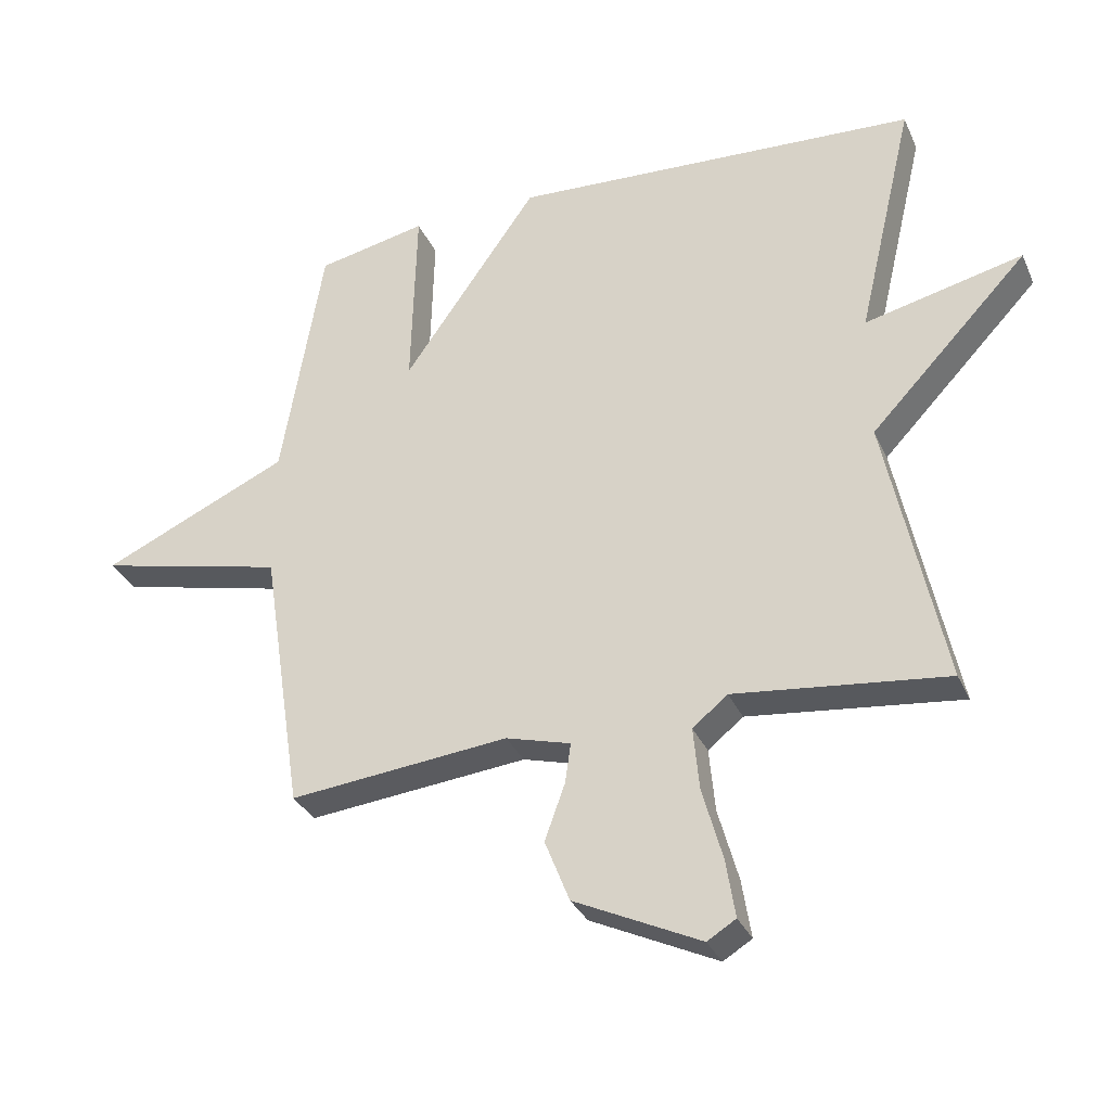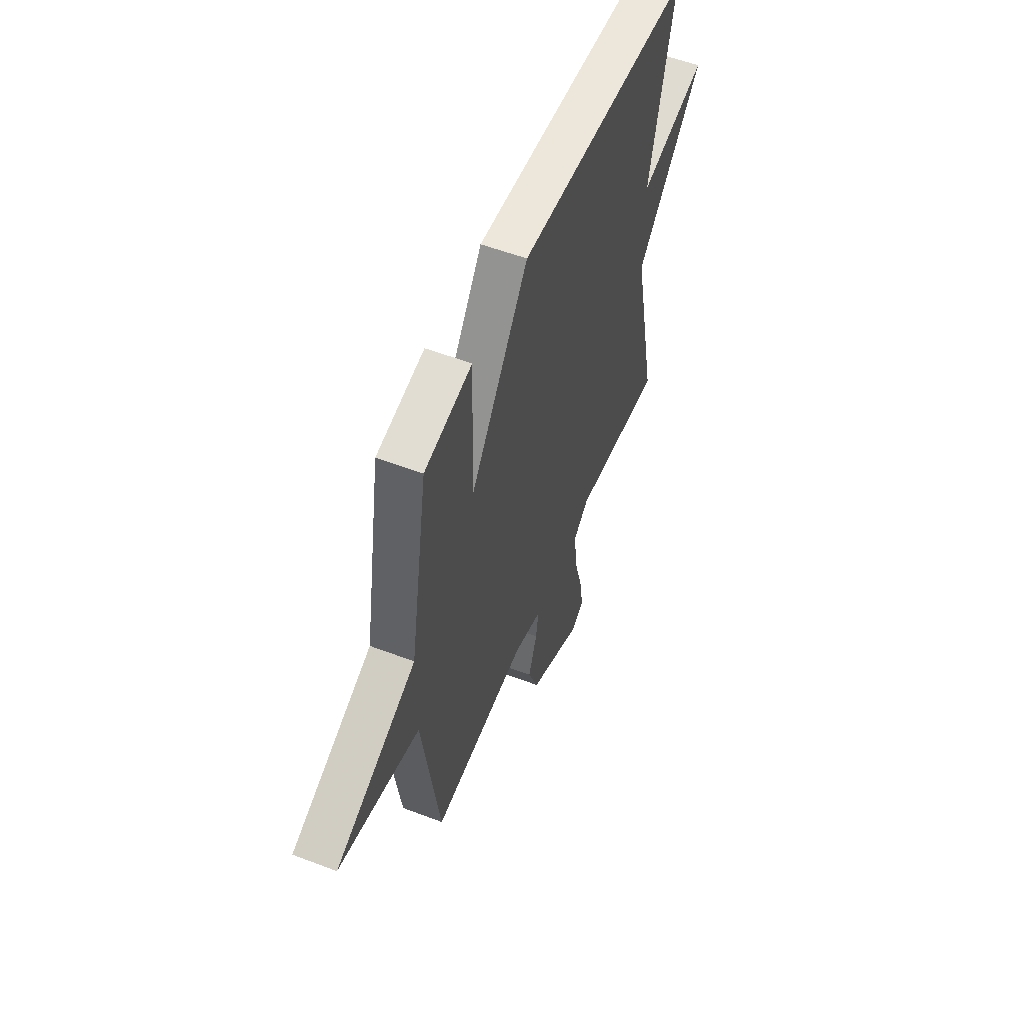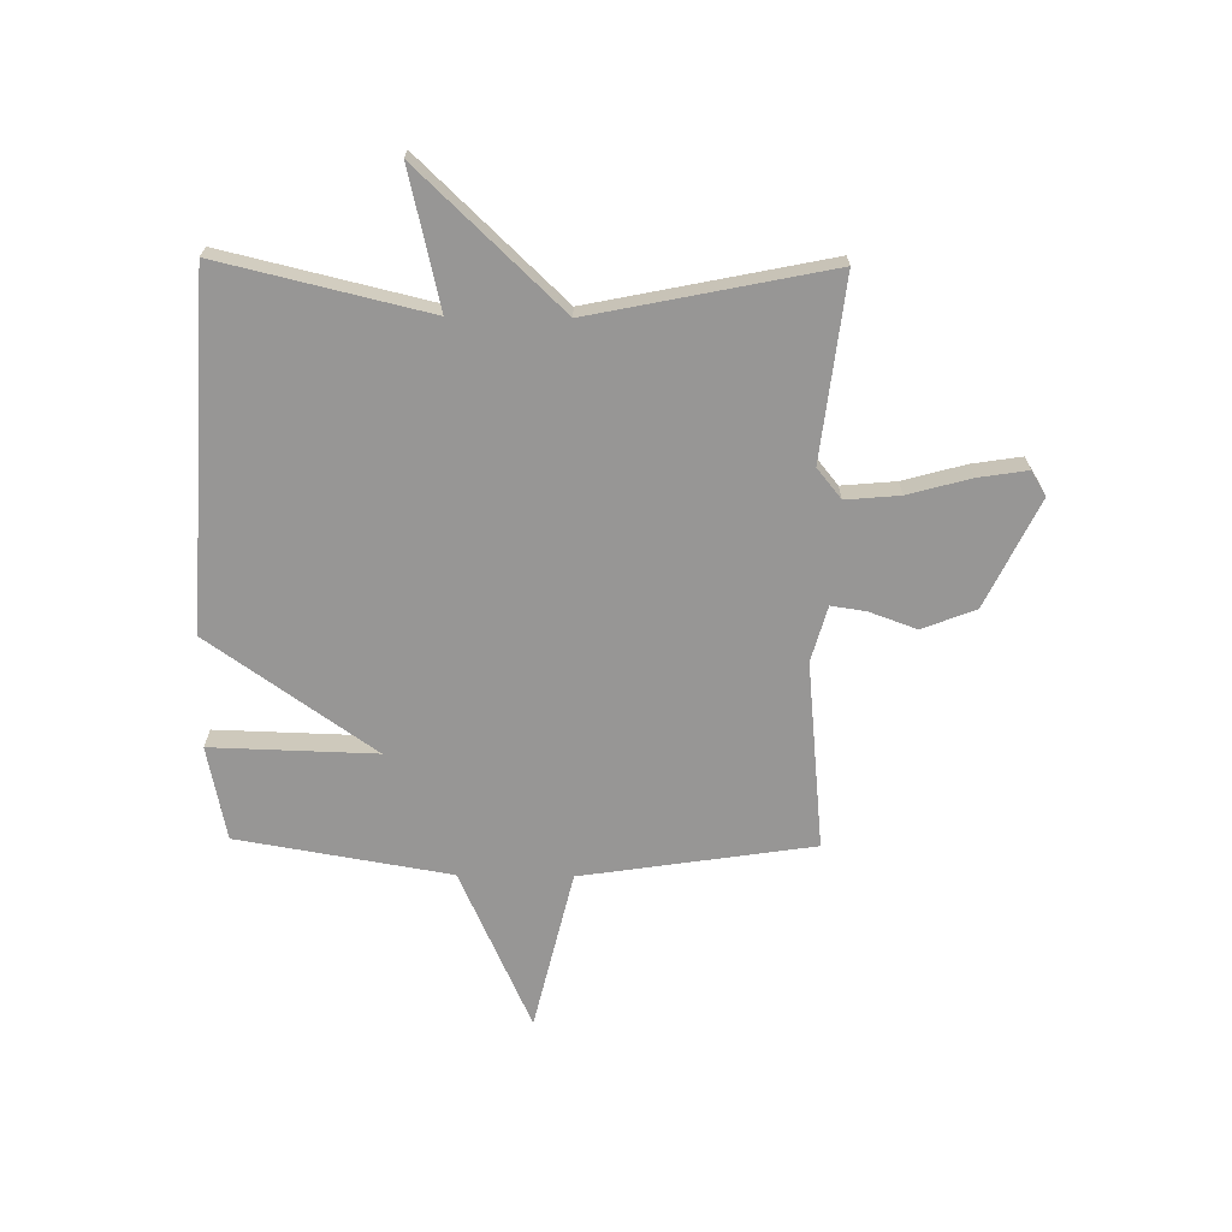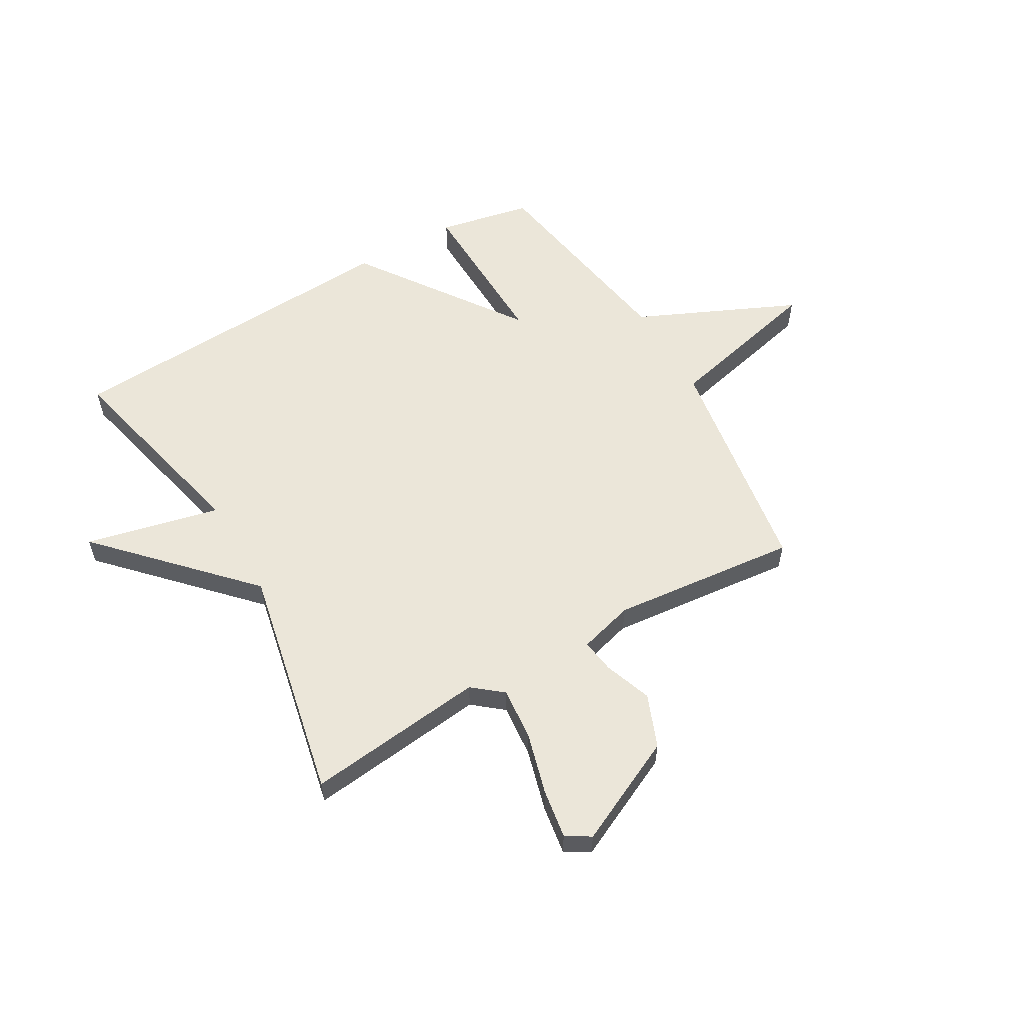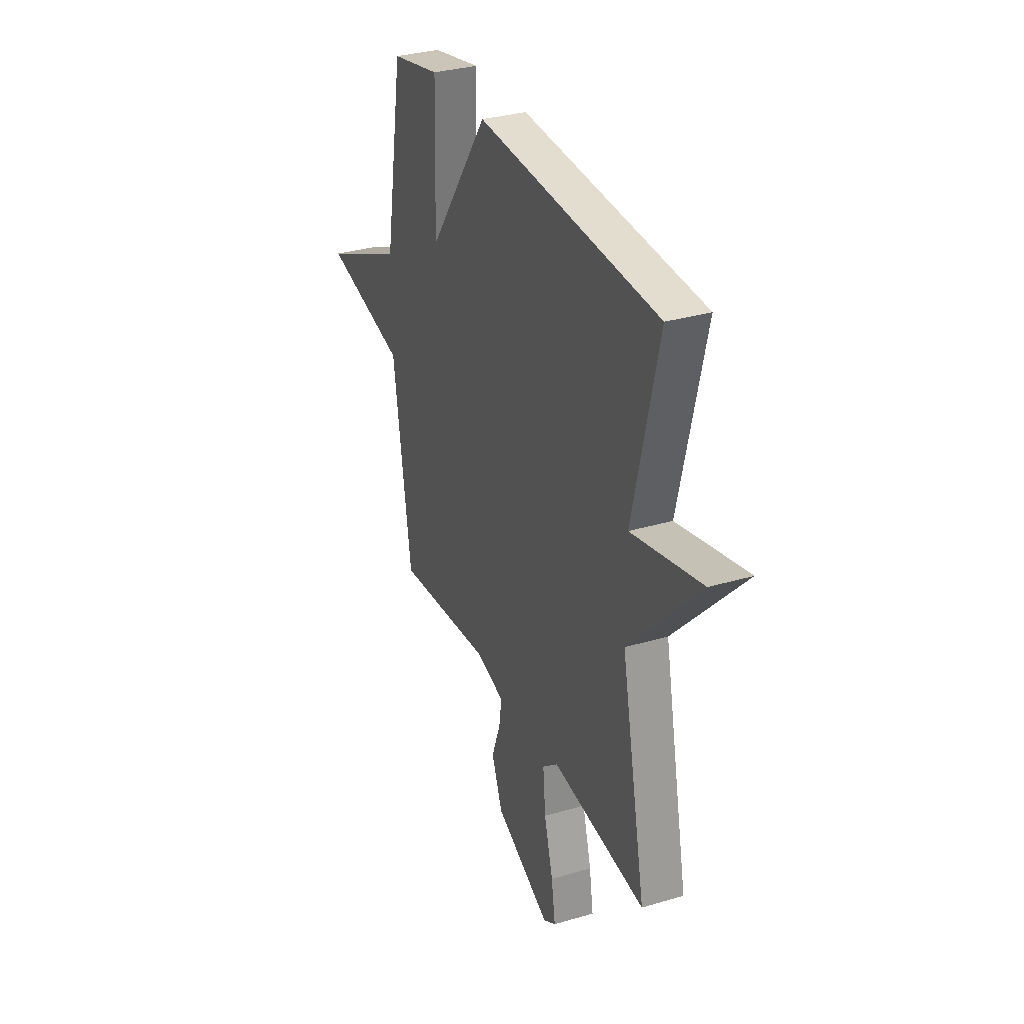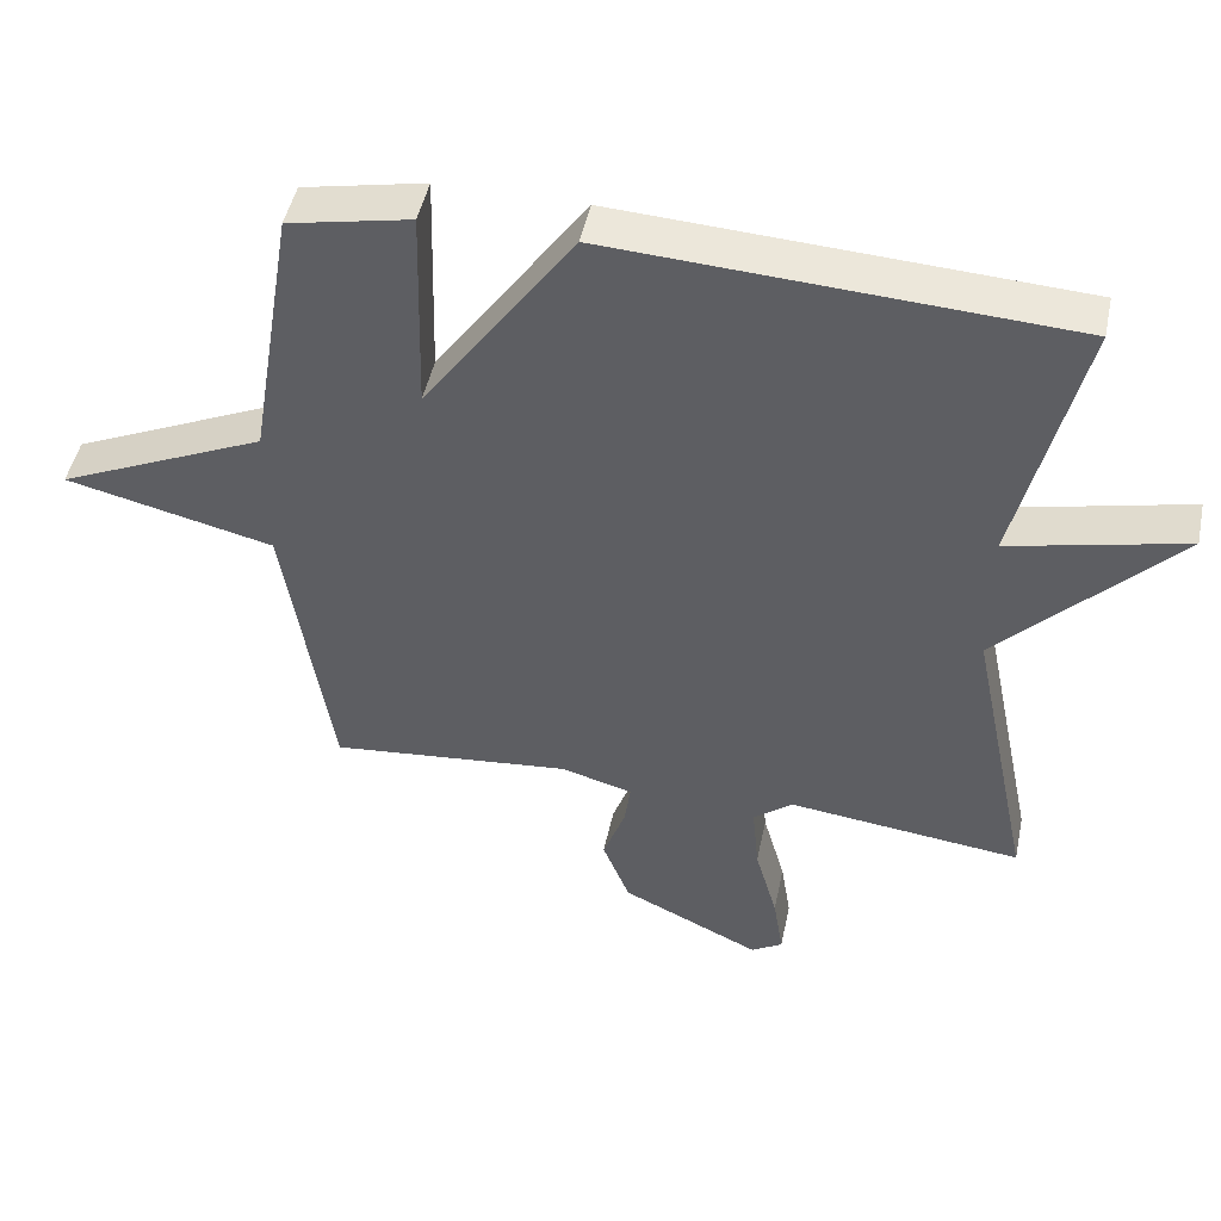
<metadata>
{"format":"obj","ext":"obj","renderer":"f3d","projection":"perspective","resolution":1024,"background":"white","views":[{"elev":-32.4,"azim":21.3,"up":"+Z"},{"elev":55.4,"azim":-68.1,"up":"+Z"},{"elev":-68.0,"azim":89.2,"up":"+Y"},{"elev":57.2,"azim":150.0,"up":"+Y"},{"elev":32.2,"azim":67.5,"up":"+Z"},{"elev":47.7,"azim":11.8,"up":"+Z"}]}
</metadata>
<code>
v 0.5 0.07 0.5
v 0.412 0.07 0.126
v 0.656 0.07 0.183
v 0.412 0.07 -0.074
v 0.5 0.07 -0.5
v 0.174 0.07 -0.462
v 0.12 0.07 -0.506
v 0.129 0.07 -0.603
v 0.16 0.07 -0.715
v 0.174 0.07 -0.804
v 0.13 0.07 -0.831
v -0.064 0.07 -0.738
v -0.102 0.07 -0.642
v -0.071 0.07 -0.556
v -0.062 0.07 -0.494
v -0.162 0.07 -0.466
v -0.5 0.07 -0.5
v -0.564 0.07 -0.083
v -0.854 0.07 -0.014
v -0.564 0.07 0.117
v -0.5 0.07 0.5
v -0.33 0.07 0.535
v -0.338 0.07 0.238
v -0.13 0.07 0.535
v 0.5 0 0.5
v 0.412 0 0.126
v 0.656 0 0.183
v 0.412 0 -0.074
v 0.5 0 -0.5
v 0.174 0 -0.462
v 0.12 0 -0.506
v 0.129 0 -0.603
v 0.16 0 -0.715
v 0.174 0 -0.804
v 0.13 0 -0.831
v -0.064 0 -0.738
v -0.102 0 -0.642
v -0.071 0 -0.556
v -0.062 0 -0.494
v -0.162 0 -0.466
v -0.5 0 -0.5
v -0.564 0 -0.083
v -0.854 0 -0.014
v -0.564 0 0.117
v -0.5 0 0.5
v -0.33 0 0.535
v -0.338 0 0.238
v -0.13 0 0.535
f 23 24 1 2
f 20 21 22 23
f 20 23 2
f 18 19 20 2
f 16 17 18 2
f 2 3 4
f 16 2 4
f 15 16 4
f 14 15 4
f 12 13 14
f 11 12 14
f 10 11 14
f 9 10 14
f 8 9 14
f 7 8 14
f 6 7 14 4
f 4 5 6
f 26 25 48 47
f 47 46 45 44
f 26 47 44
f 26 44 43 42
f 26 42 41 40
f 28 27 26
f 28 26 40
f 28 40 39
f 28 39 38
f 38 37 36
f 38 36 35
f 38 35 34
f 38 34 33
f 38 33 32
f 38 32 31
f 28 38 31 30
f 30 29 28
f 1 25 26 2
f 2 26 27 3
f 3 27 28 4
f 4 28 29 5
f 5 29 30 6
f 6 30 31 7
f 7 31 32 8
f 8 32 33 9
f 9 33 34 10
f 10 34 35 11
f 11 35 36 12
f 12 36 37 13
f 13 37 38 14
f 14 38 39 15
f 15 39 40 16
f 16 40 41 17
f 17 41 42 18
f 18 42 43 19
f 19 43 44 20
f 20 44 45 21
f 21 45 46 22
f 22 46 47 23
f 23 47 48 24
f 24 48 25 1

</code>
